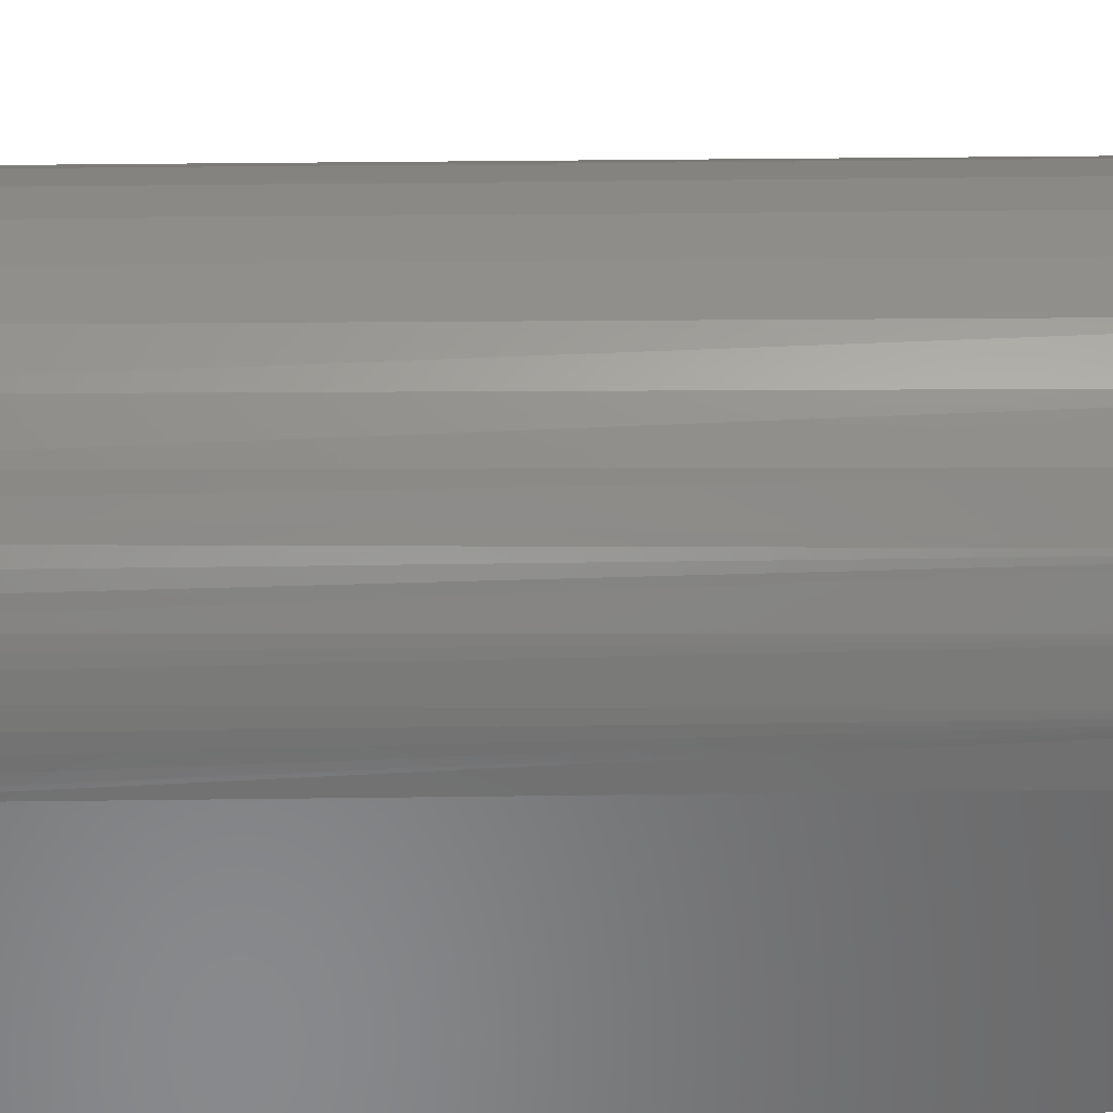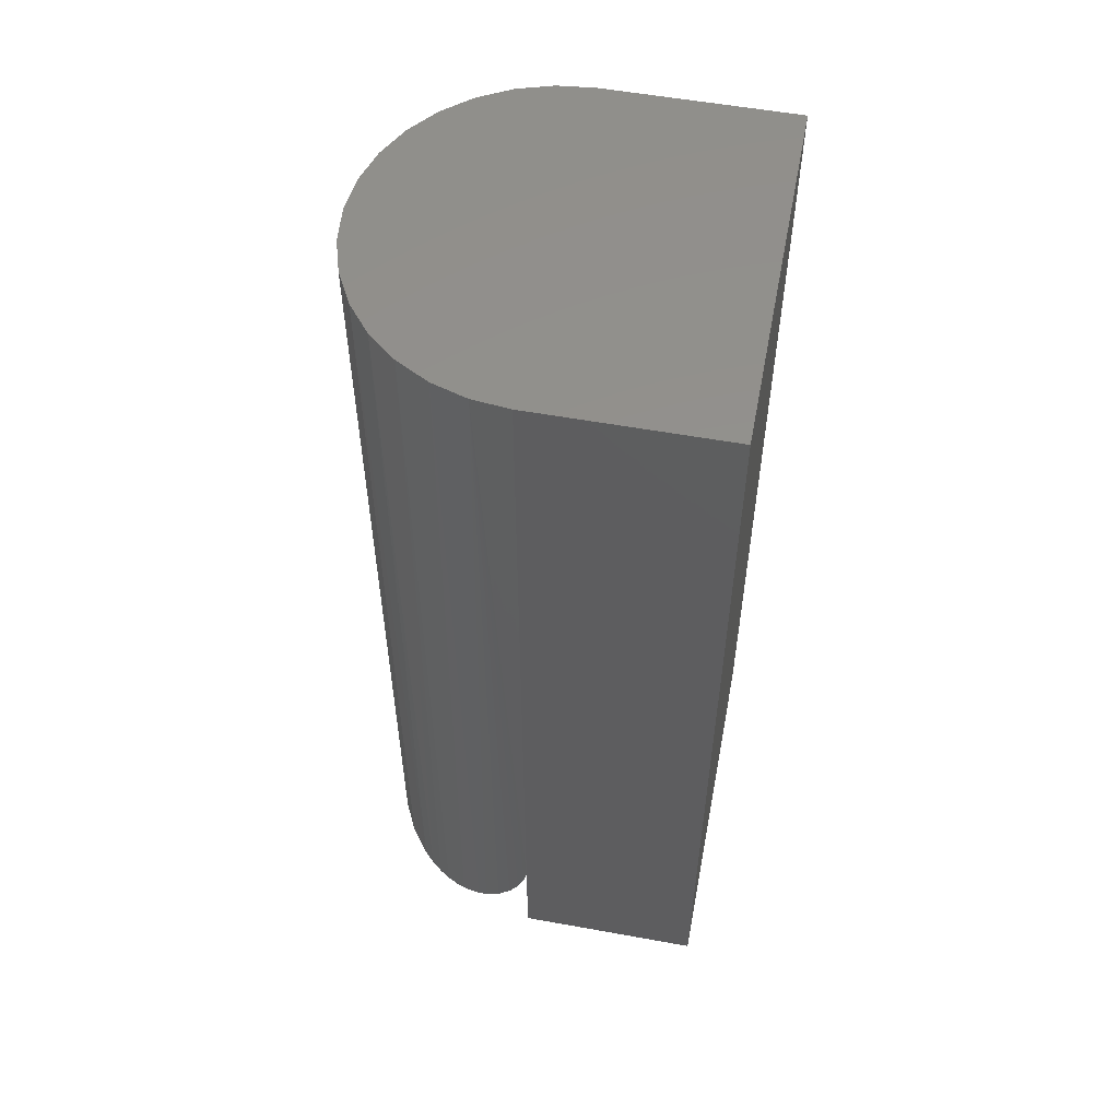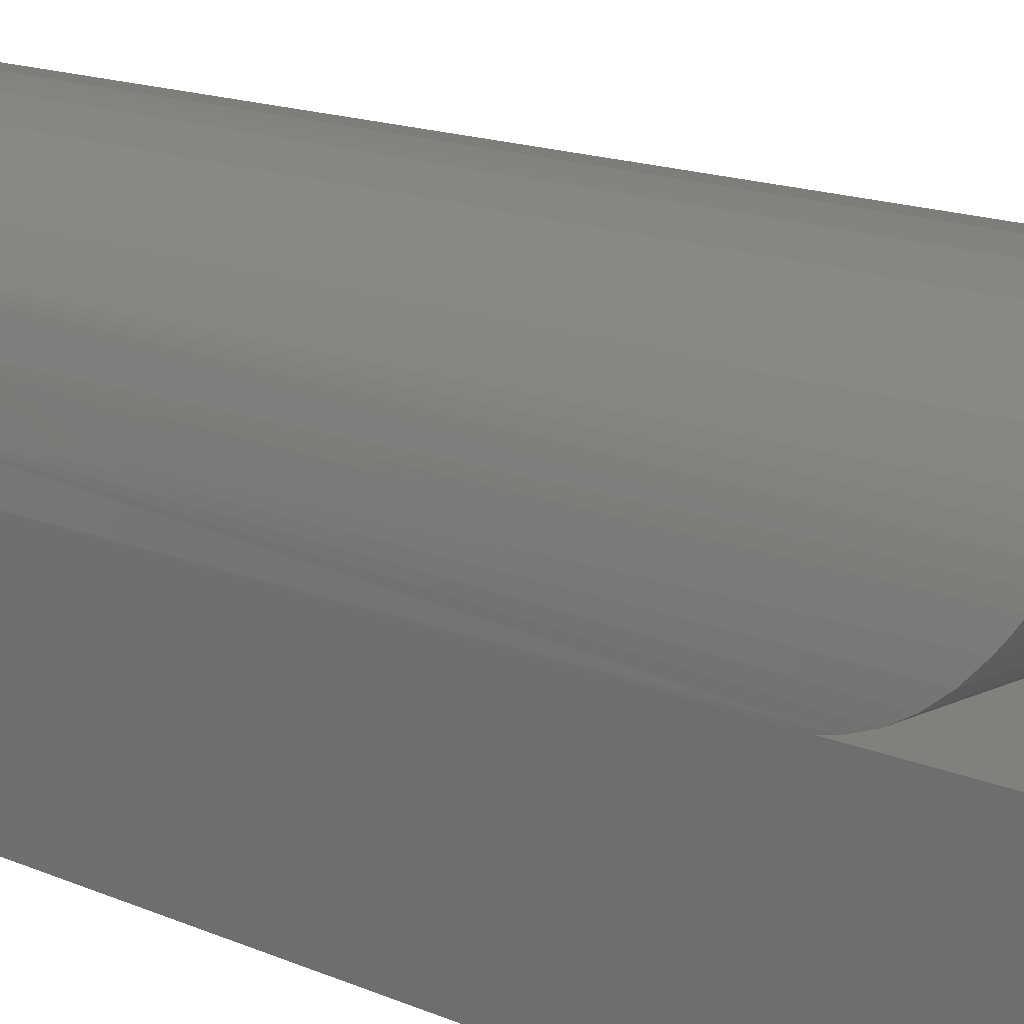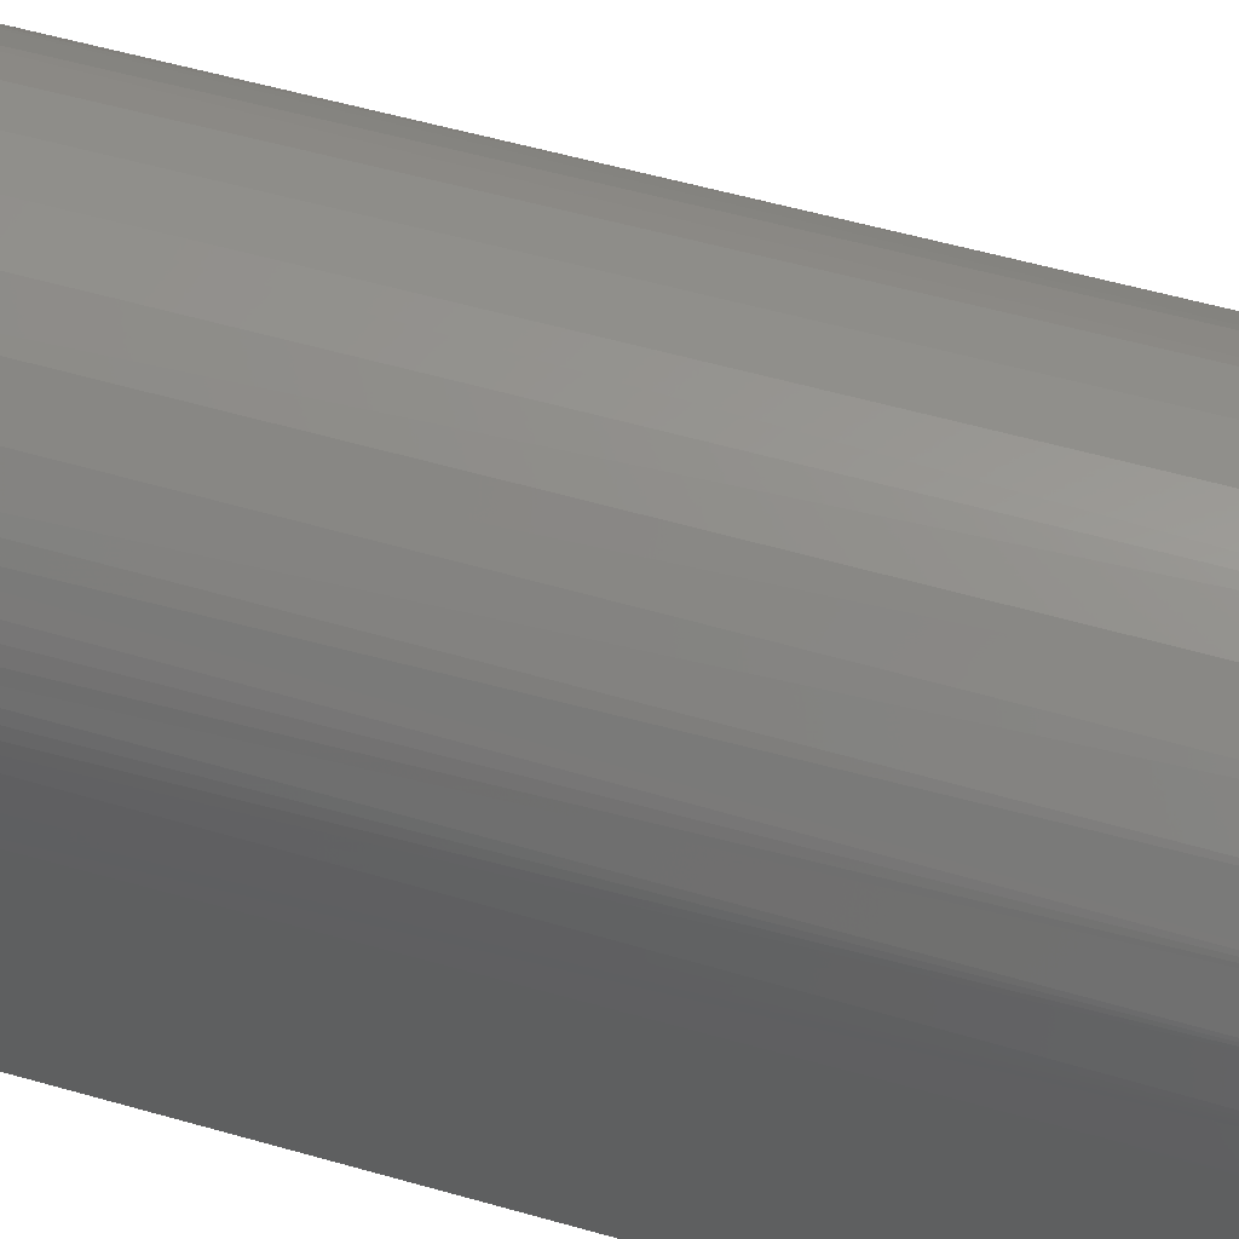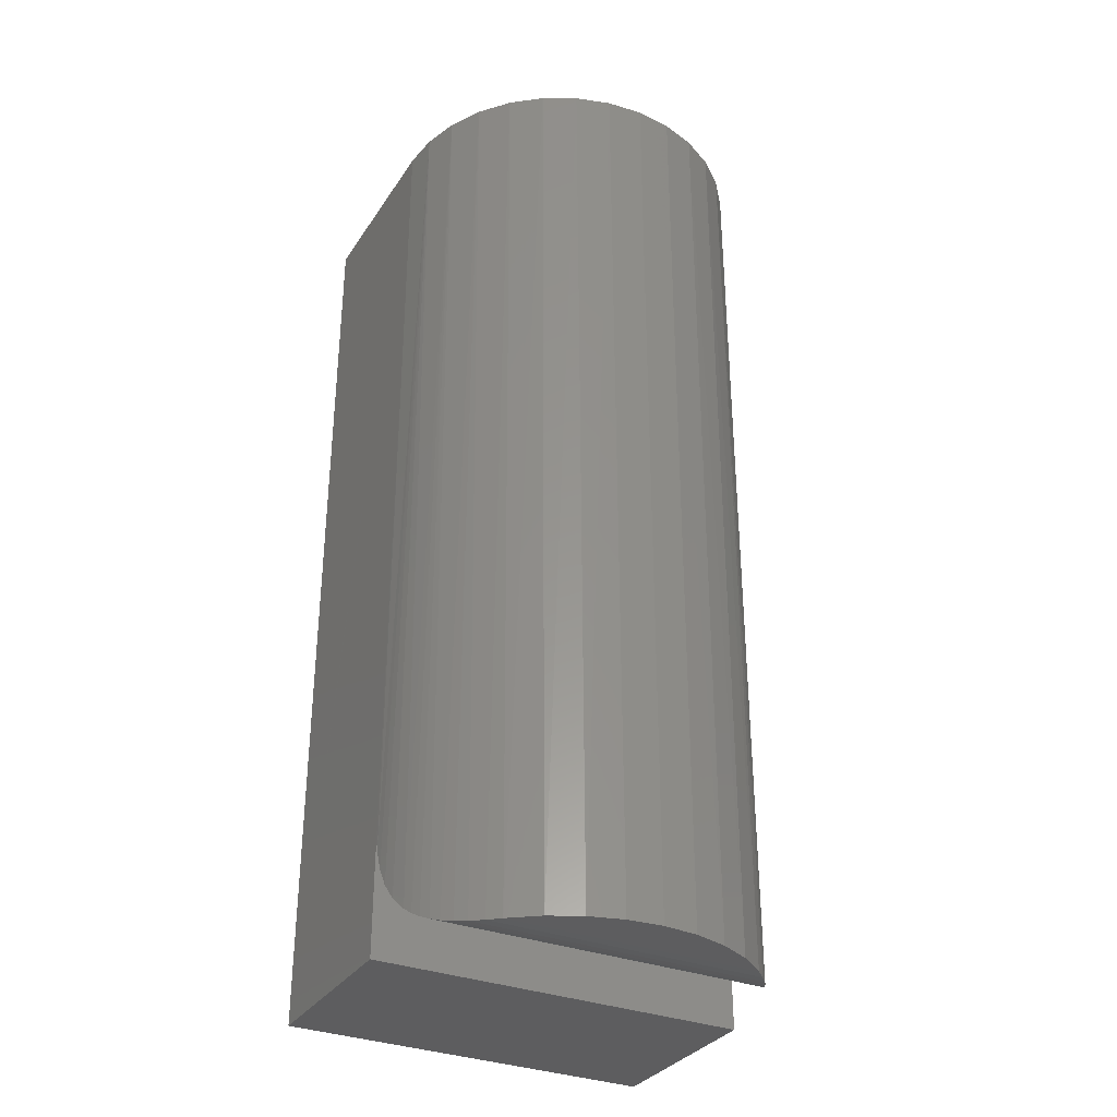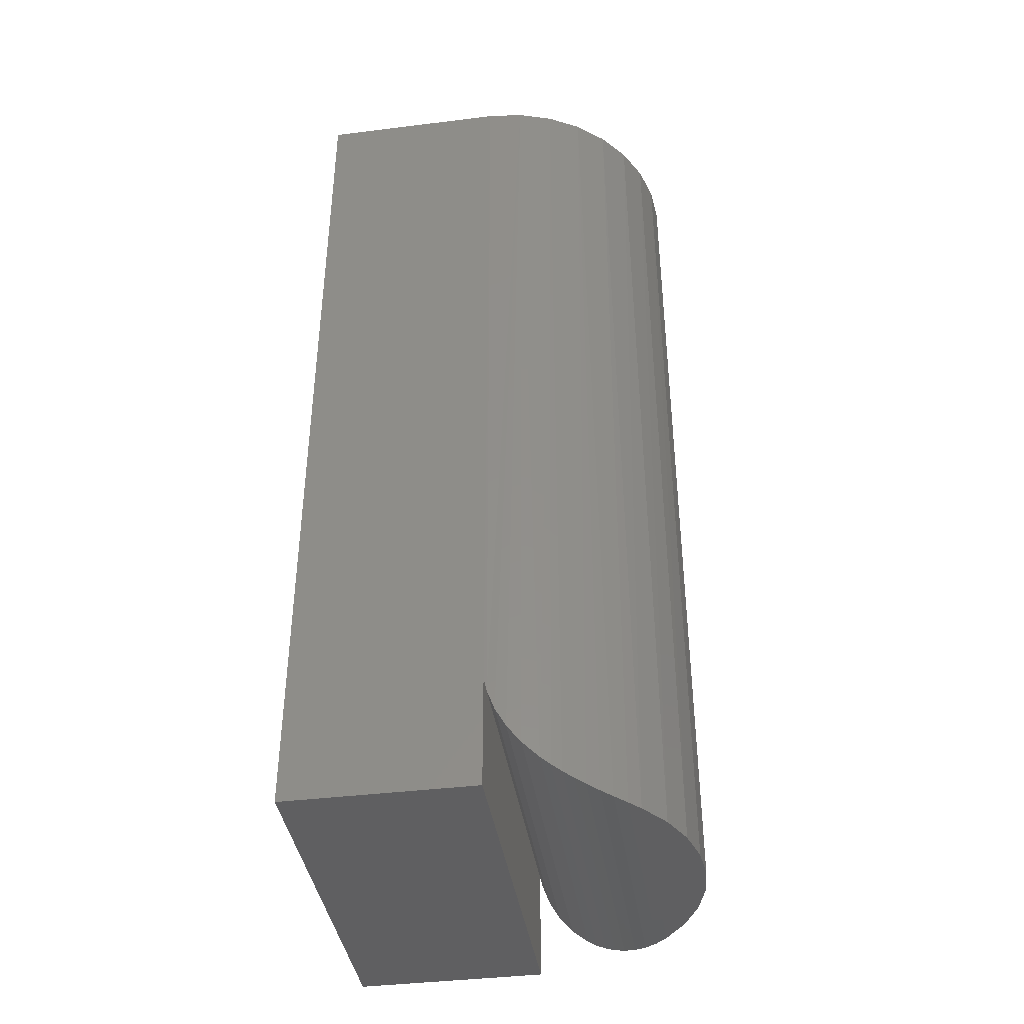
<metadata>
{"format":"stl","ext":"stl","renderer":"f3d","projection":"perspective","resolution":1024,"background":"white","views":[{"elev":34.7,"azim":-91.0,"up":"+Y"},{"elev":55.3,"azim":-79.2,"up":"+Z"},{"elev":14.6,"azim":133.8,"up":"+Y"},{"elev":54.1,"azim":-73.0,"up":"+Y"},{"elev":-32.8,"azim":151.7,"up":"+Z"},{"elev":-40.1,"azim":98.7,"up":"+Z"}]}
</metadata>
<code>
# stl→obj: 61 verts, 117 faces
v 0 -0.1484 0
v 0 0.001563 0.09095
v 0 0.001563 0
v 0 -0.1484 0.75
v 0 -0.0002008 0.75
v 8.223e-06 0.001562 0.75
v 0.2969 -0.1484 0
v 0.2969 0.001563 0
v 0.2969 0.001563 0.09095
v 0.2969 0.001562 0.75
v 0.2969 0 0.75
v 0.2969 -0.1484 0.75
v 0.1197 0.1456 0.75
v 0.1772 0.1456 0.75
v 0.1484 0.1484 0.75
v 0.09199 0.1373 0.75
v 0.003125 0.0303 0.75
v 0.2937 0.0303 0.75
v 0.01175 0.05789 0.75
v 0.2851 0.05789 0.75
v 0.02556 0.08328 0.75
v 0.2713 0.08328 0.75
v 0.04403 0.1055 0.75
v 0.2528 0.1055 0.75
v 0.06646 0.1237 0.75
v 0.2304 0.1237 0.75
v 0.2049 0.1373 0.75
v 0.00841 0.04925 0.01801
v 0.006012 0.04182 0.02336
v 0.01138 0.057 0.01336
v 0.01497 0.06497 0.009424
v 0.01915 0.07293 0.00625
v 0.02482 0.08218 0.003437
v 0.06999 0.126 0
v 0.09459 0.1383 0
v 0.121 0.1459 0
v 0.2023 0.1383 0
v 0.2269 0.126 0
v 0.2968 0.00396 0.08021
v 0.04808 0.1094 0
v 0.03932 0.1006 0.0003521
v 0.2488 0.1094 0
v 0.2576 0.1006 0.0003521
v 0.002878 0.02909 0.0351
v 0.001127 0.01826 0.04887
v 0.0003288 0.009874 0.06397
v 5.284e-05 0.00396 0.08021
v 0.2819 0.06497 0.009424
v 0.2777 0.07293 0.00625
v 0.2721 0.08218 0.003437
v 0.2656 0.09119 0.001528
v 0.2909 0.04182 0.02336
v 0.2885 0.04925 0.01801
v 0.2855 0.057 0.01336
v 0.2965 0.009874 0.06397
v 0.2957 0.01826 0.04887
v 0.294 0.02909 0.0351
v 0.03131 0.09119 0.001528
v 0.1484 0.1484 0
v 0.1758 0.1459 0
v 0.1484 0.1094 0
f 1 2 3
f 1 4 2
f 2 4 5
f 2 5 6
f 7 8 9
f 7 9 10
f 7 10 11
f 7 11 12
f 13 14 15
f 14 13 16
f 4 12 5
f 5 12 11
f 5 11 6
f 6 11 10
f 6 10 17
f 17 10 18
f 17 18 19
f 19 18 20
f 19 20 21
f 21 20 22
f 21 22 23
f 23 22 24
f 23 24 25
f 25 24 26
f 25 26 16
f 16 26 27
f 16 27 14
f 1 7 4
f 4 7 12
f 8 3 9
f 9 3 2
f 28 29 19
f 28 19 30
f 31 30 19
f 19 21 31
f 32 31 21
f 21 33 32
f 34 25 16
f 34 16 35
f 35 16 13
f 35 13 36
f 14 27 37
f 38 37 27
f 27 26 38
f 9 39 10
f 40 41 23
f 40 23 25
f 40 25 34
f 42 38 26
f 42 26 24
f 42 24 43
f 17 19 29
f 17 29 44
f 17 44 45
f 17 45 46
f 17 46 47
f 17 47 2
f 17 2 6
f 22 20 48
f 22 48 49
f 22 49 50
f 22 50 51
f 22 51 43
f 22 43 24
f 20 18 52
f 20 52 53
f 20 53 54
f 20 54 48
f 18 10 39
f 18 39 55
f 18 55 56
f 18 56 57
f 18 57 52
f 23 41 21
f 21 41 58
f 21 58 33
f 36 13 59
f 59 13 15
f 59 15 60
f 60 15 14
f 60 14 37
f 40 43 41
f 40 42 43
f 41 43 51
f 41 51 58
f 58 51 50
f 58 50 33
f 33 50 49
f 33 49 32
f 32 49 48
f 32 48 31
f 31 48 54
f 31 54 30
f 30 54 53
f 30 53 28
f 28 53 52
f 9 2 39
f 39 2 47
f 39 47 55
f 55 47 46
f 55 46 56
f 56 46 45
f 56 45 57
f 57 45 44
f 57 44 52
f 52 44 29
f 52 29 28
f 1 3 7
f 7 3 8
f 59 60 36
f 35 36 60
f 37 35 60
f 34 35 37
f 61 38 42
f 37 38 34
f 34 38 61
f 34 61 40

</code>
